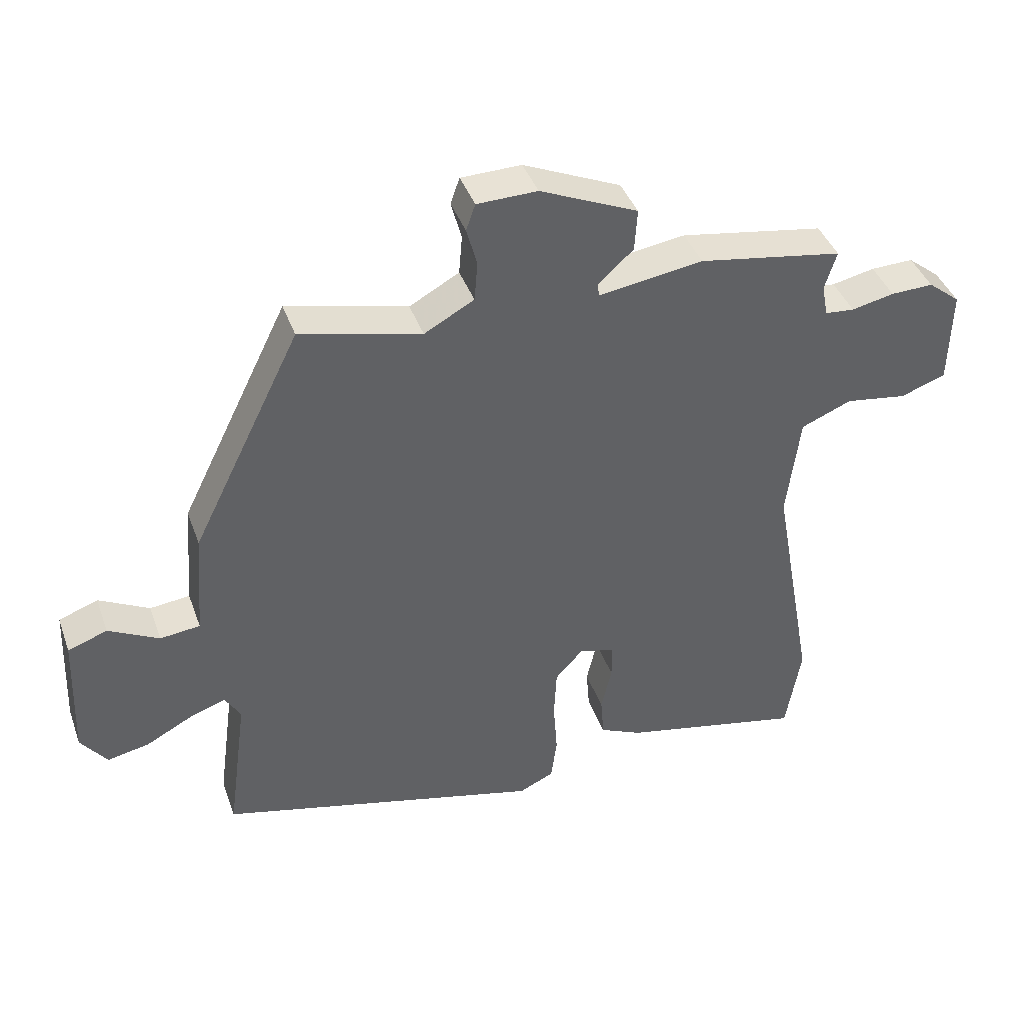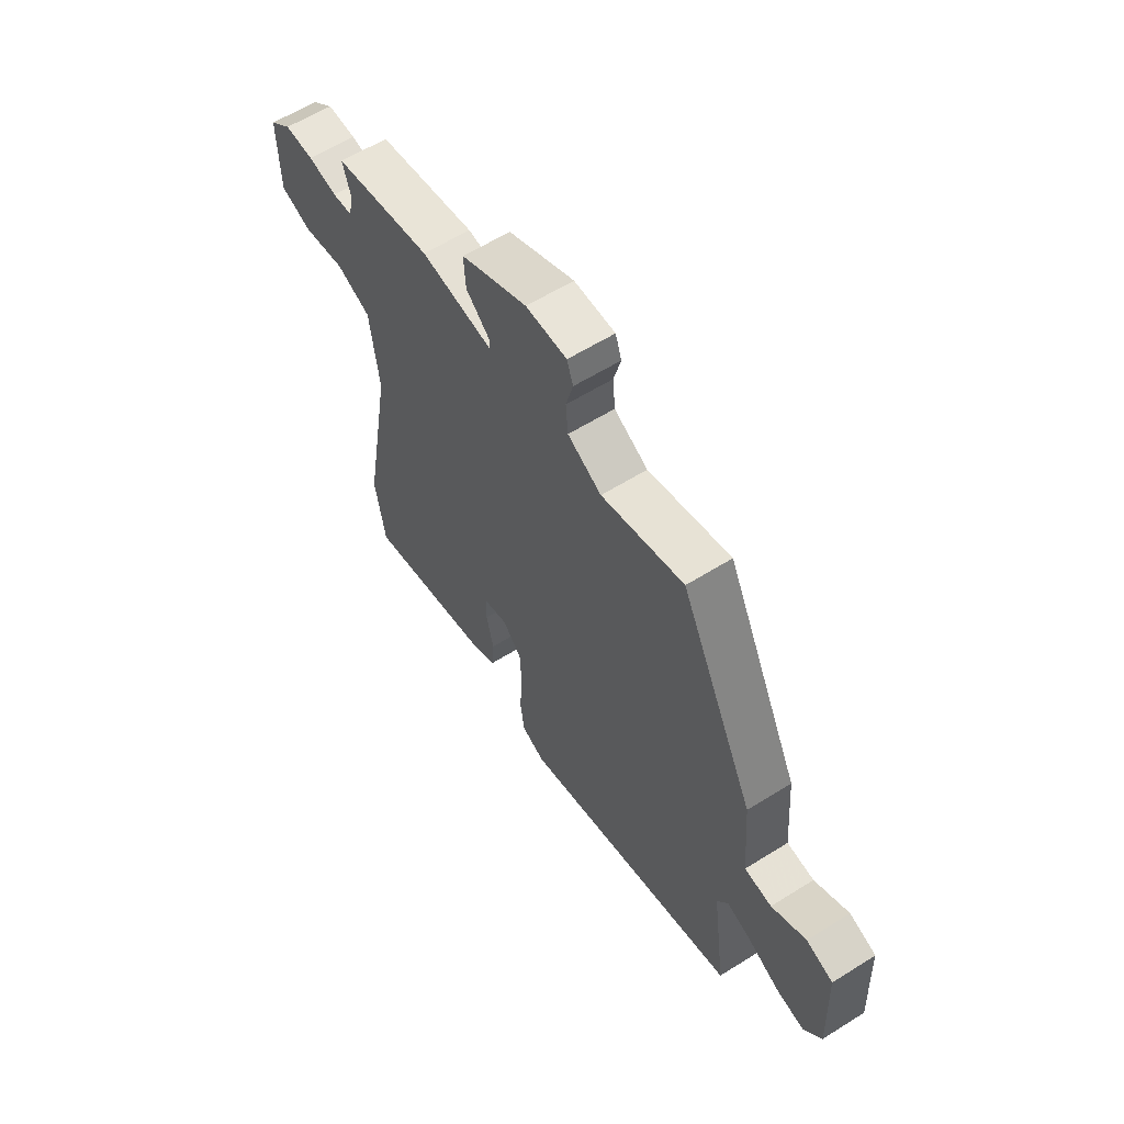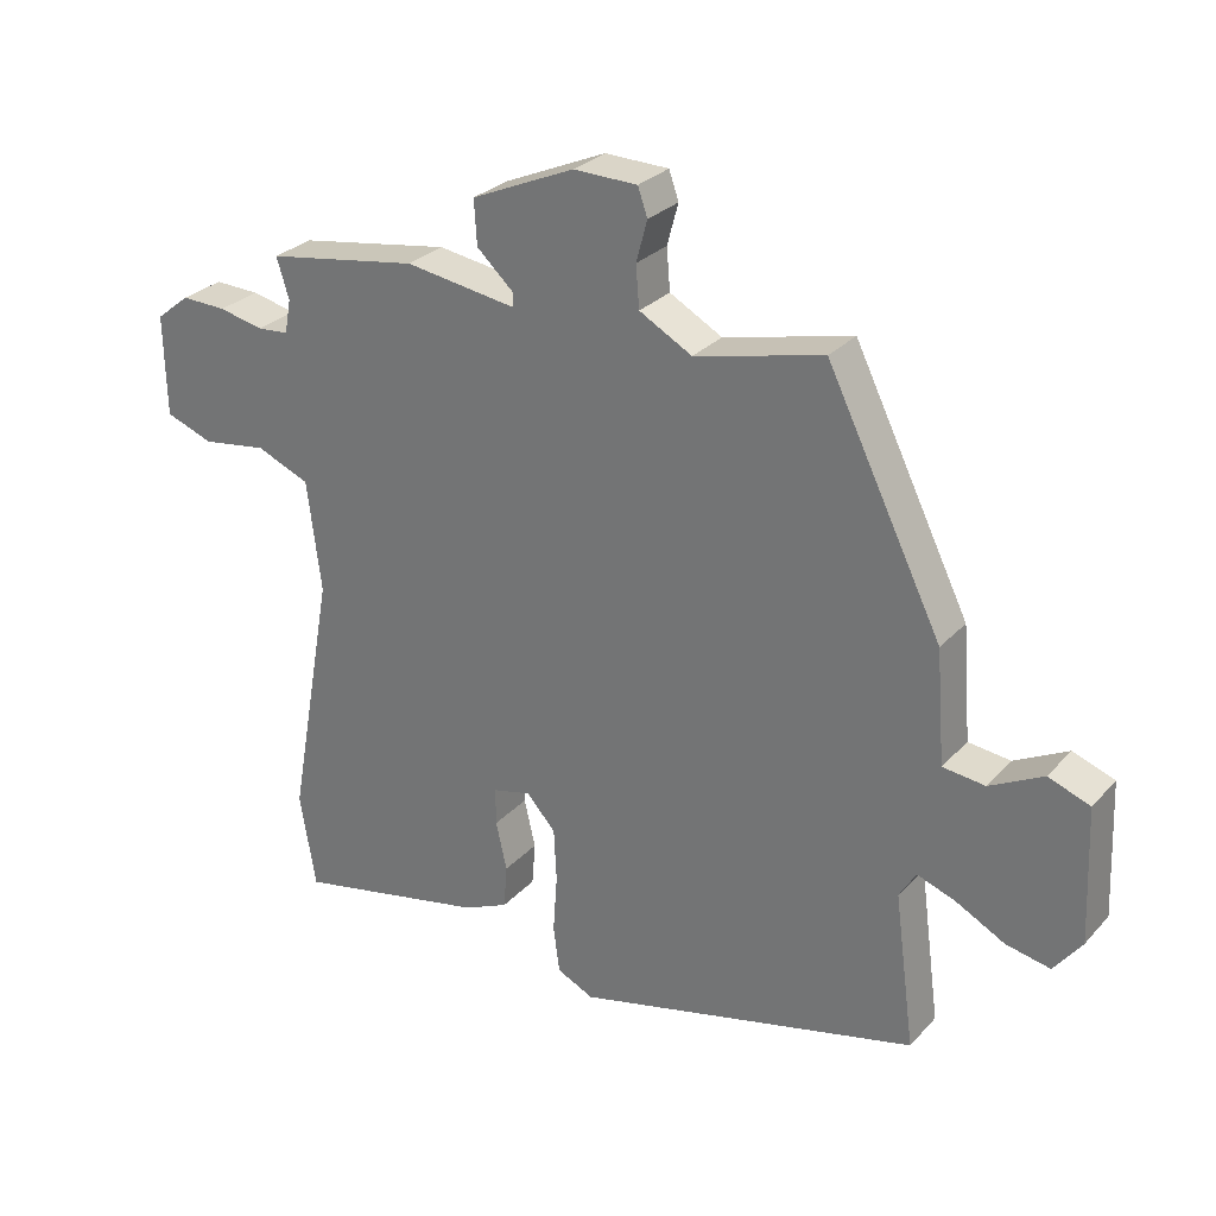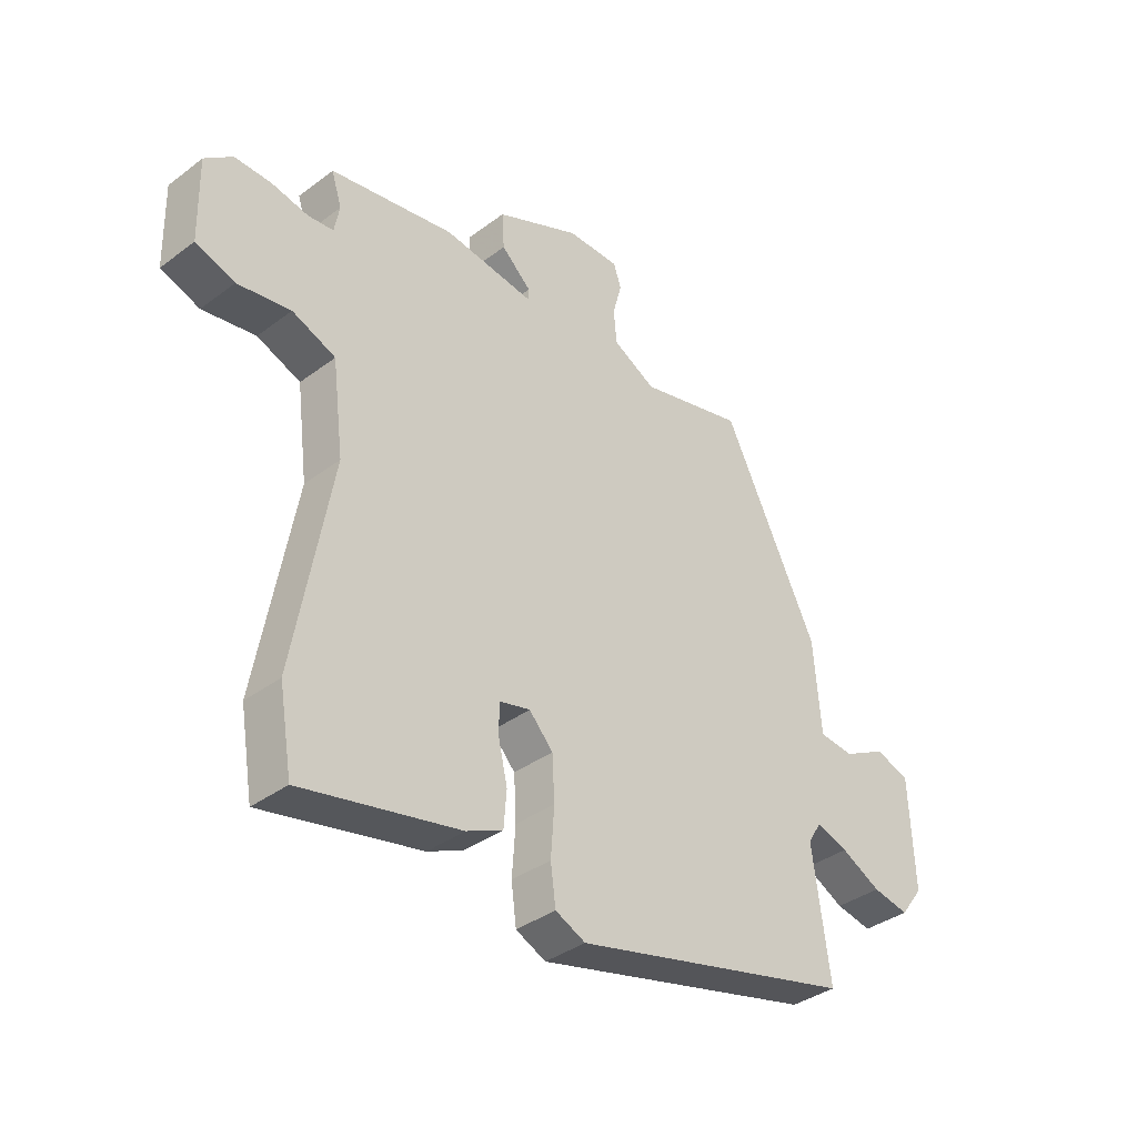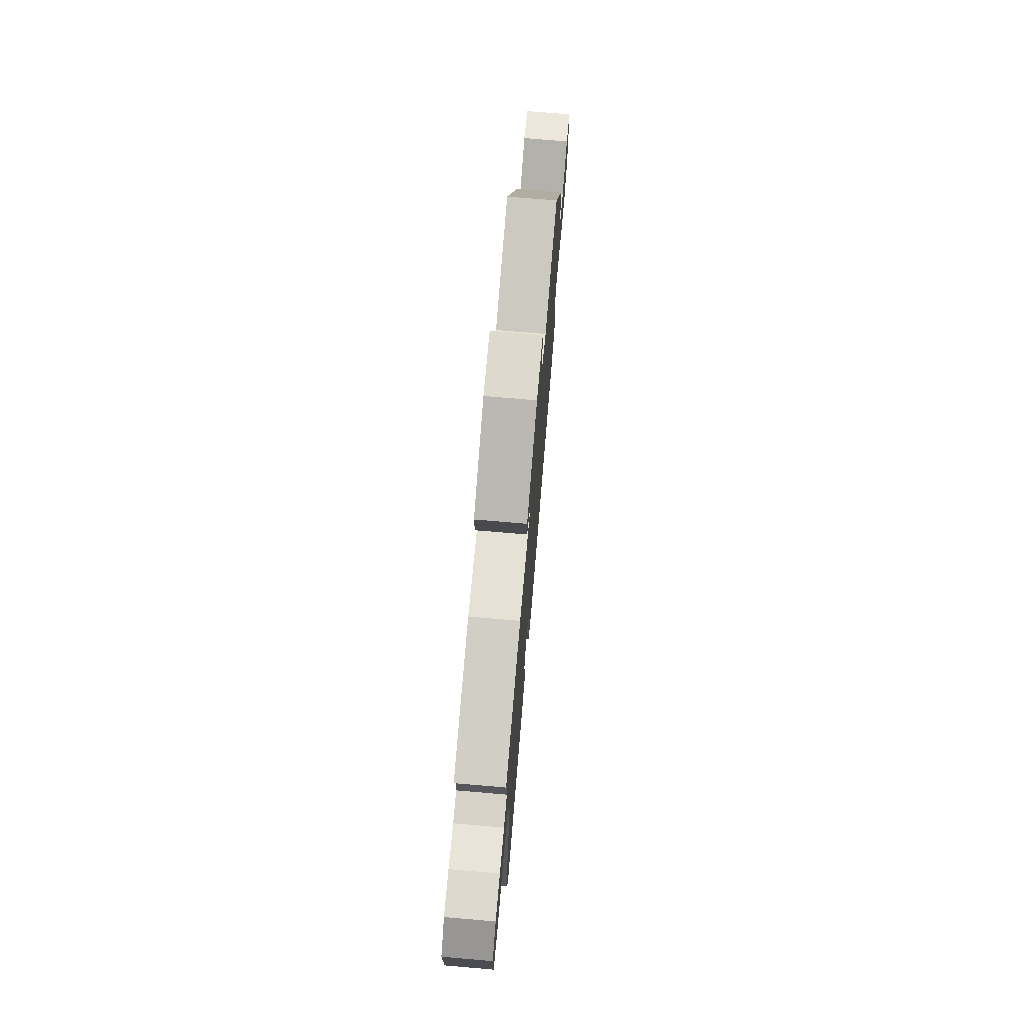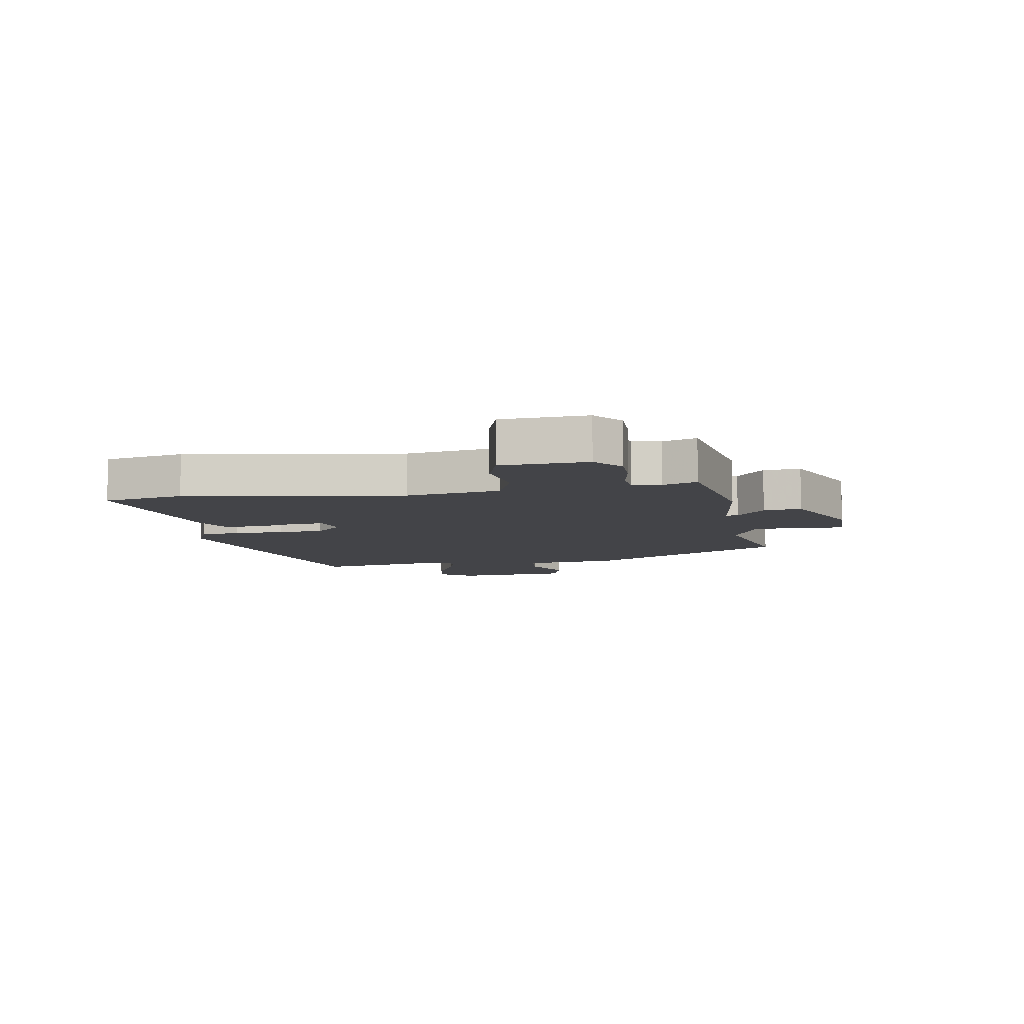
<metadata>
{"format":"obj","ext":"obj","renderer":"f3d","projection":"perspective","resolution":1024,"background":"white","views":[{"elev":40.9,"azim":161.0,"up":"+Z"},{"elev":59.5,"azim":57.2,"up":"+Z"},{"elev":28.2,"azim":33.2,"up":"+Z"},{"elev":-36.7,"azim":-45.8,"up":"+Z"},{"elev":73.3,"azim":-85.1,"up":"+Z"},{"elev":-8.3,"azim":-78.9,"up":"+Y"}]}
</metadata>
<code>
v -0.503 0.07 0.473
v -0.283 0.07 0.509
v -0.123 0.07 0.485
v -0.122 0.07 0.505
v -0.175 0.07 0.554
v -0.179 0.07 0.618
v -0.03 0.07 0.683
v 0.062 0.07 0.681
v 0.076 0.07 0.641
v 0.06 0.07 0.582
v 0.065 0.07 0.522
v 0.141 0.07 0.48
v 0.326 0.07 0.524
v 0.493 0.07 0.186
v 0.506 0.07 0.023
v 0.567 0.07 0.016
v 0.644 0.07 0.056
v 0.704 0.07 0.034
v 0.712 0.07 -0.16
v 0.672 0.07 -0.213
v 0.608 0.07 -0.2
v 0.538 0.07 -0.163
v 0.482 0.07 -0.143
v 0.458 0.07 -0.183
v 0.488 0.07 -0.406
v -0.009 0.07 -0.528
v -0.062 0.07 -0.503
v -0.071 0.07 -0.435
v -0.065 0.07 -0.35
v -0.069 0.07 -0.273
v -0.111 0.07 -0.227
v -0.166 0.07 -0.24
v -0.166 0.07 -0.294
v -0.15 0.07 -0.364
v -0.155 0.07 -0.427
v -0.219 0.07 -0.456
v -0.498 0.07 -0.514
v -0.521 0.07 -0.377
v -0.455 0.07 -0.01
v -0.475 0.07 0.15
v -0.552 0.07 0.182
v -0.646 0.07 0.168
v -0.715 0.07 0.193
v -0.718 0.07 0.339
v -0.669 0.07 0.378
v -0.604 0.07 0.376
v -0.539 0.07 0.362
v -0.494 0.07 0.366
v -0.485 0.07 0.415
v -0.503 0 0.473
v -0.283 0 0.509
v -0.123 0 0.485
v -0.122 0 0.505
v -0.175 0 0.554
v -0.179 0 0.618
v -0.03 0 0.683
v 0.062 0 0.681
v 0.076 0 0.641
v 0.06 0 0.582
v 0.065 0 0.522
v 0.141 0 0.48
v 0.326 0 0.524
v 0.493 0 0.186
v 0.506 0 0.023
v 0.567 0 0.016
v 0.644 0 0.056
v 0.704 0 0.034
v 0.712 0 -0.16
v 0.672 0 -0.213
v 0.608 0 -0.2
v 0.538 0 -0.163
v 0.482 0 -0.143
v 0.458 0 -0.183
v 0.488 0 -0.406
v -0.009 0 -0.528
v -0.062 0 -0.503
v -0.071 0 -0.435
v -0.065 0 -0.35
v -0.069 0 -0.273
v -0.111 0 -0.227
v -0.166 0 -0.24
v -0.166 0 -0.294
v -0.15 0 -0.364
v -0.155 0 -0.427
v -0.219 0 -0.456
v -0.498 0 -0.514
v -0.521 0 -0.377
v -0.455 0 -0.01
v -0.475 0 0.15
v -0.552 0 0.182
v -0.646 0 0.168
v -0.715 0 0.193
v -0.718 0 0.339
v -0.669 0 0.378
v -0.604 0 0.376
v -0.539 0 0.362
v -0.494 0 0.366
v -0.485 0 0.415
f 45 46 47
f 44 45 47
f 43 44 47
f 42 43 47
f 41 42 47
f 40 41 47 48
f 39 40 48 49
f 37 38 39
f 36 37 39
f 35 36 39
f 34 35 39
f 33 34 39
f 32 33 39 49
f 27 28 29
f 26 27 29
f 25 26 29
f 24 25 29
f 23 24 29 30
f 20 21 22
f 19 20 22
f 18 19 22
f 17 18 22
f 16 17 22
f 15 16 22 23
f 23 30 31
f 15 23 31
f 14 15 31
f 13 14 31
f 12 13 31
f 8 9 10
f 7 8 10
f 6 7 10
f 5 6 10
f 4 5 10
f 3 4 10 11
f 1 2 3
f 49 1 3
f 32 49 3
f 31 32 3
f 3 11 12 31
f 96 95 94
f 96 94 93
f 96 93 92
f 96 92 91
f 96 91 90
f 97 96 90 89
f 98 97 89 88
f 88 87 86
f 88 86 85
f 88 85 84
f 88 84 83
f 88 83 82
f 98 88 82 81
f 78 77 76
f 78 76 75
f 78 75 74
f 78 74 73
f 79 78 73 72
f 71 70 69
f 71 69 68
f 71 68 67
f 71 67 66
f 71 66 65
f 72 71 65 64
f 80 79 72
f 80 72 64
f 80 64 63
f 80 63 62
f 80 62 61
f 59 58 57
f 59 57 56
f 59 56 55
f 59 55 54
f 59 54 53
f 60 59 53 52
f 52 51 50
f 52 50 98
f 52 98 81
f 52 81 80
f 80 61 60 52
f 1 50 51 2
f 2 51 52 3
f 3 52 53 4
f 4 53 54 5
f 5 54 55 6
f 6 55 56 7
f 7 56 57 8
f 8 57 58 9
f 9 58 59 10
f 10 59 60 11
f 11 60 61 12
f 12 61 62 13
f 13 62 63 14
f 14 63 64 15
f 15 64 65 16
f 16 65 66 17
f 17 66 67 18
f 18 67 68 19
f 19 68 69 20
f 20 69 70 21
f 21 70 71 22
f 22 71 72 23
f 23 72 73 24
f 24 73 74 25
f 25 74 75 26
f 26 75 76 27
f 27 76 77 28
f 28 77 78 29
f 29 78 79 30
f 30 79 80 31
f 31 80 81 32
f 32 81 82 33
f 33 82 83 34
f 34 83 84 35
f 35 84 85 36
f 36 85 86 37
f 37 86 87 38
f 38 87 88 39
f 39 88 89 40
f 40 89 90 41
f 41 90 91 42
f 42 91 92 43
f 43 92 93 44
f 44 93 94 45
f 45 94 95 46
f 46 95 96 47
f 47 96 97 48
f 48 97 98 49
f 49 98 50 1

</code>
